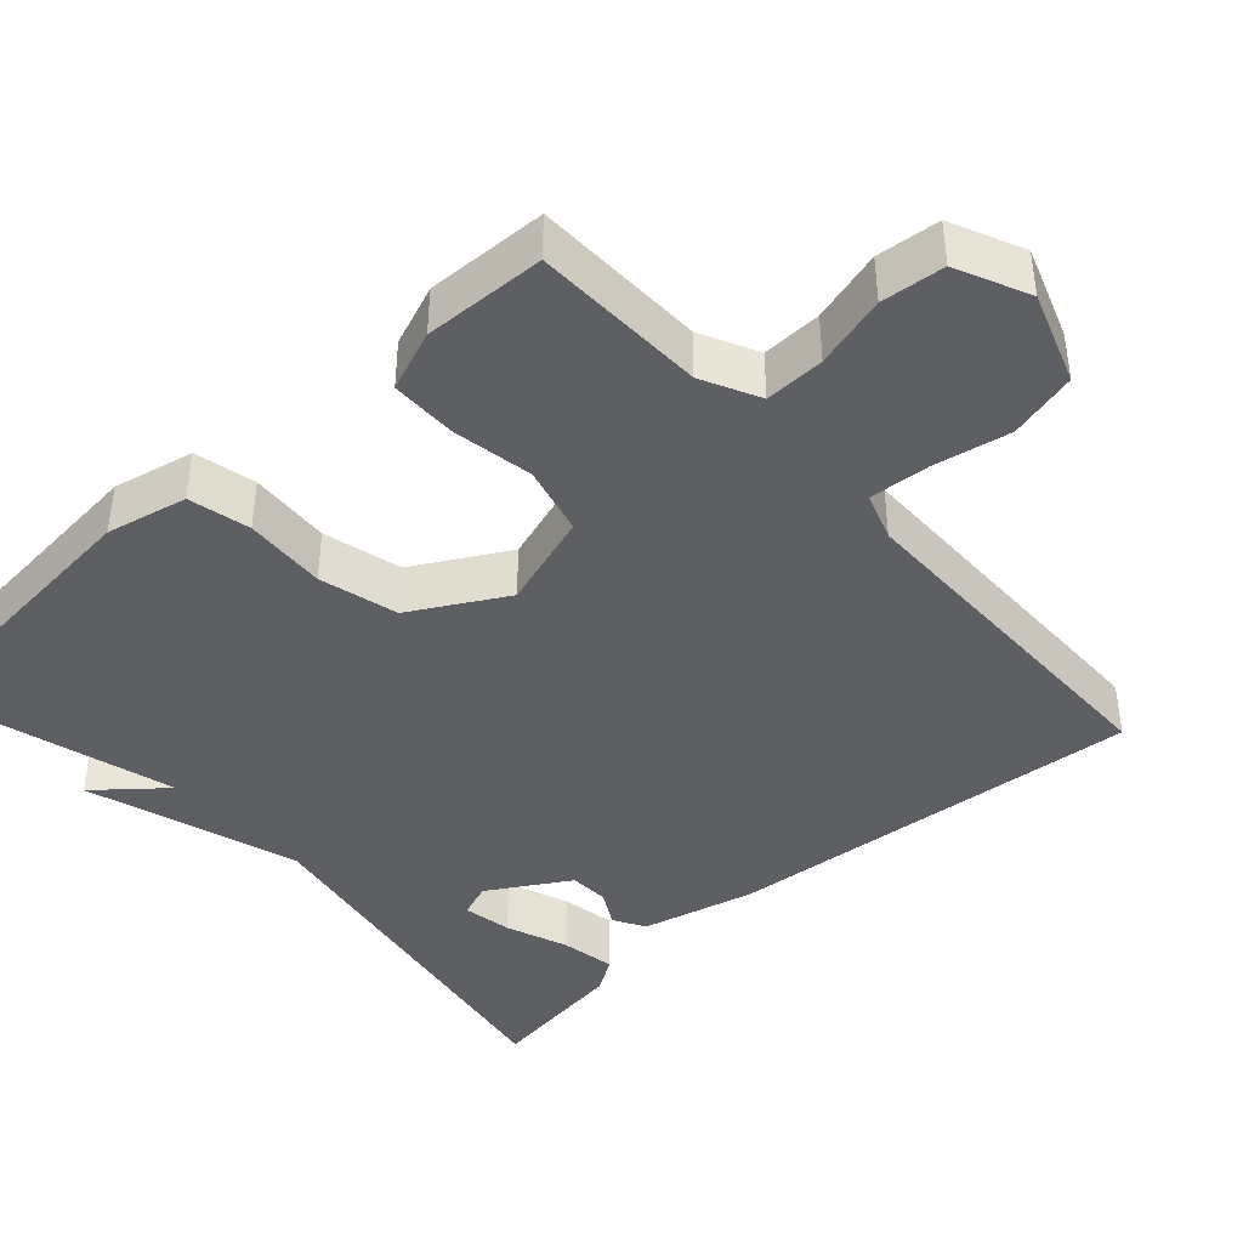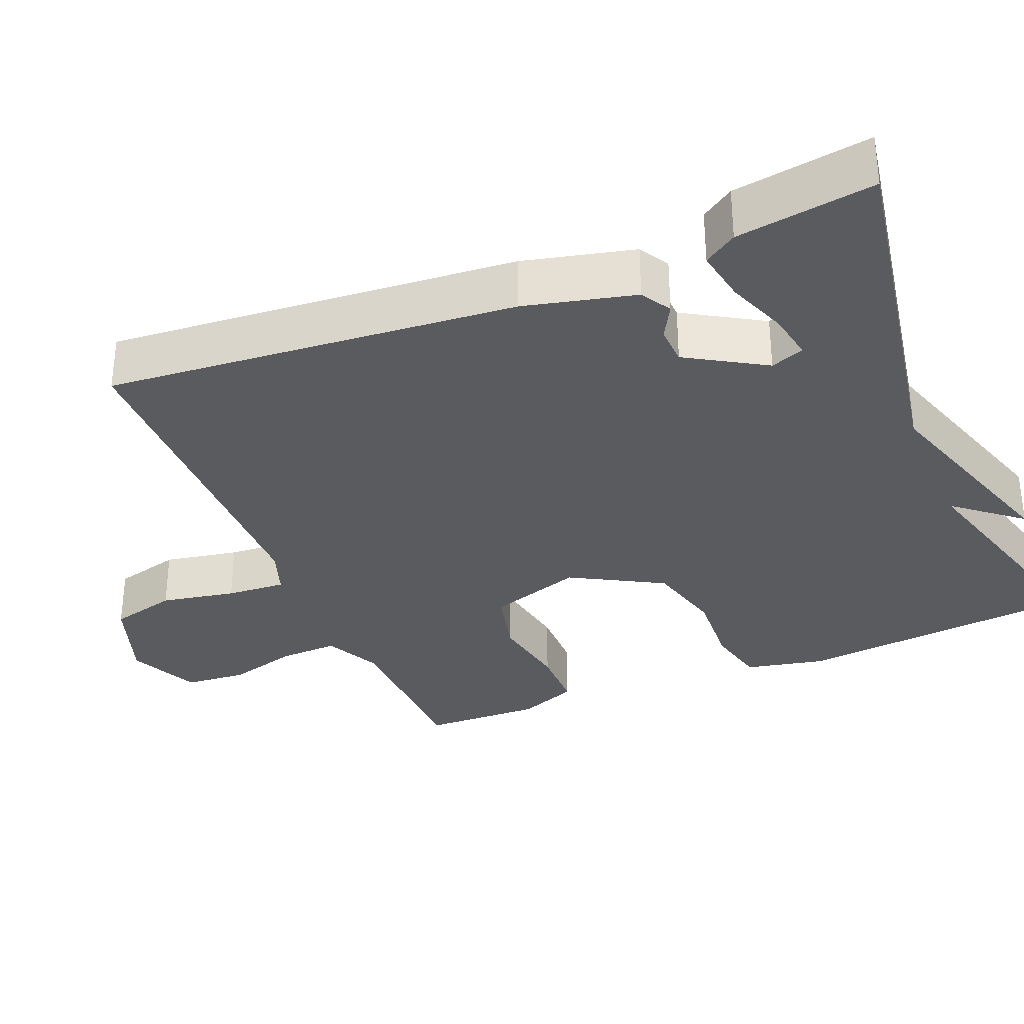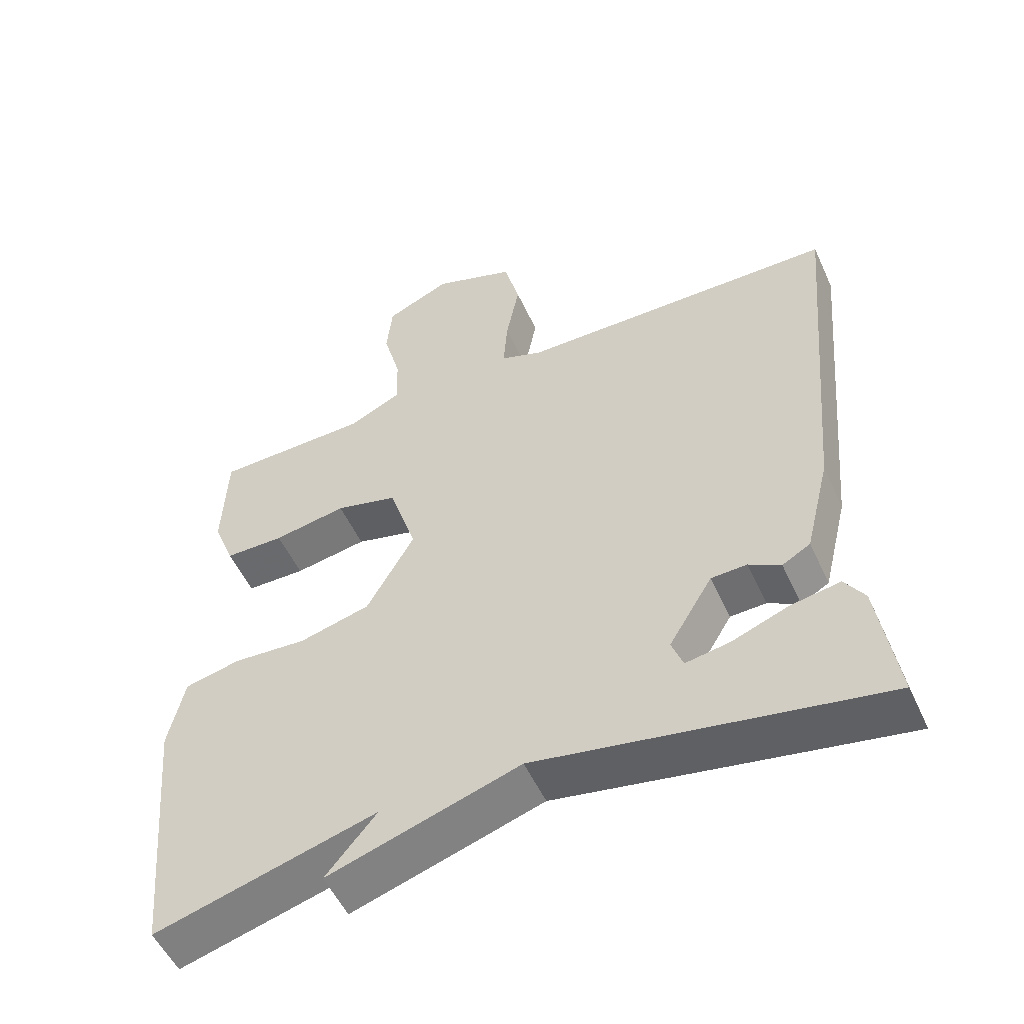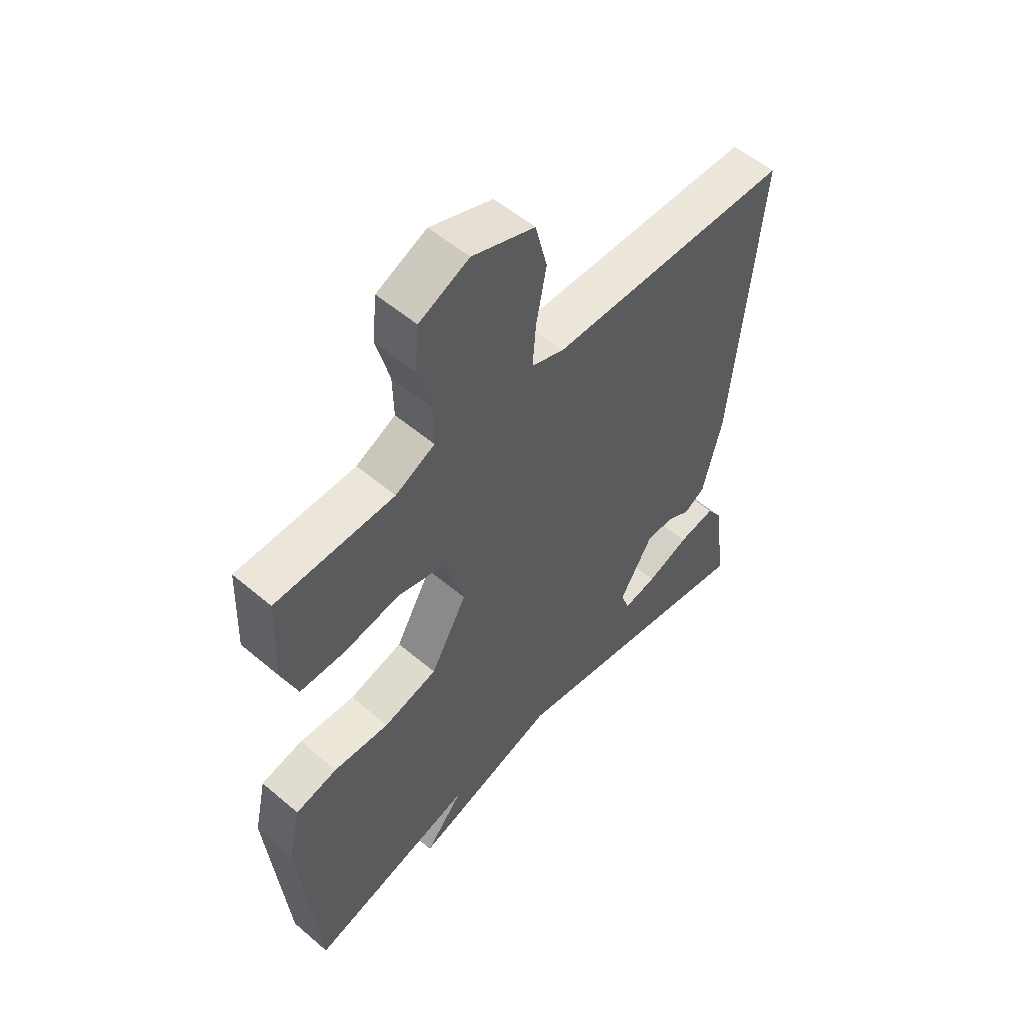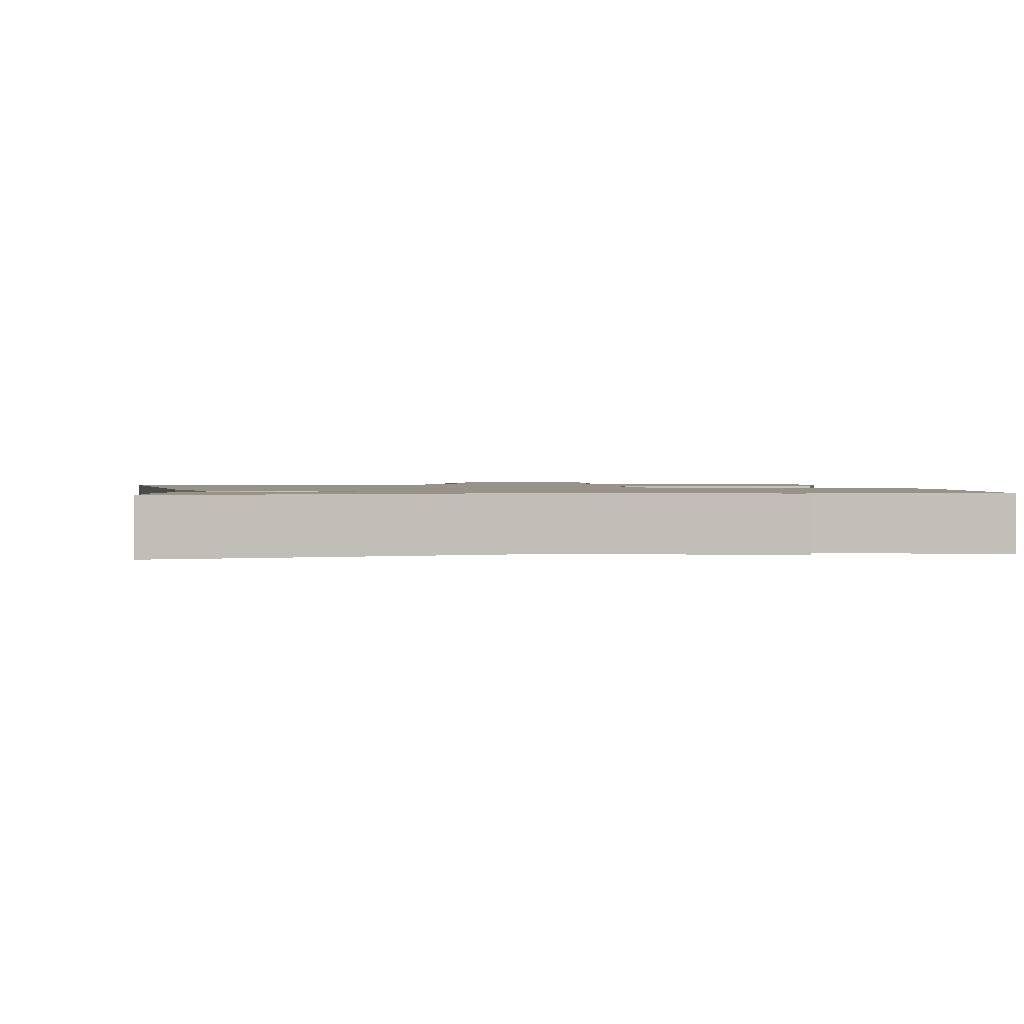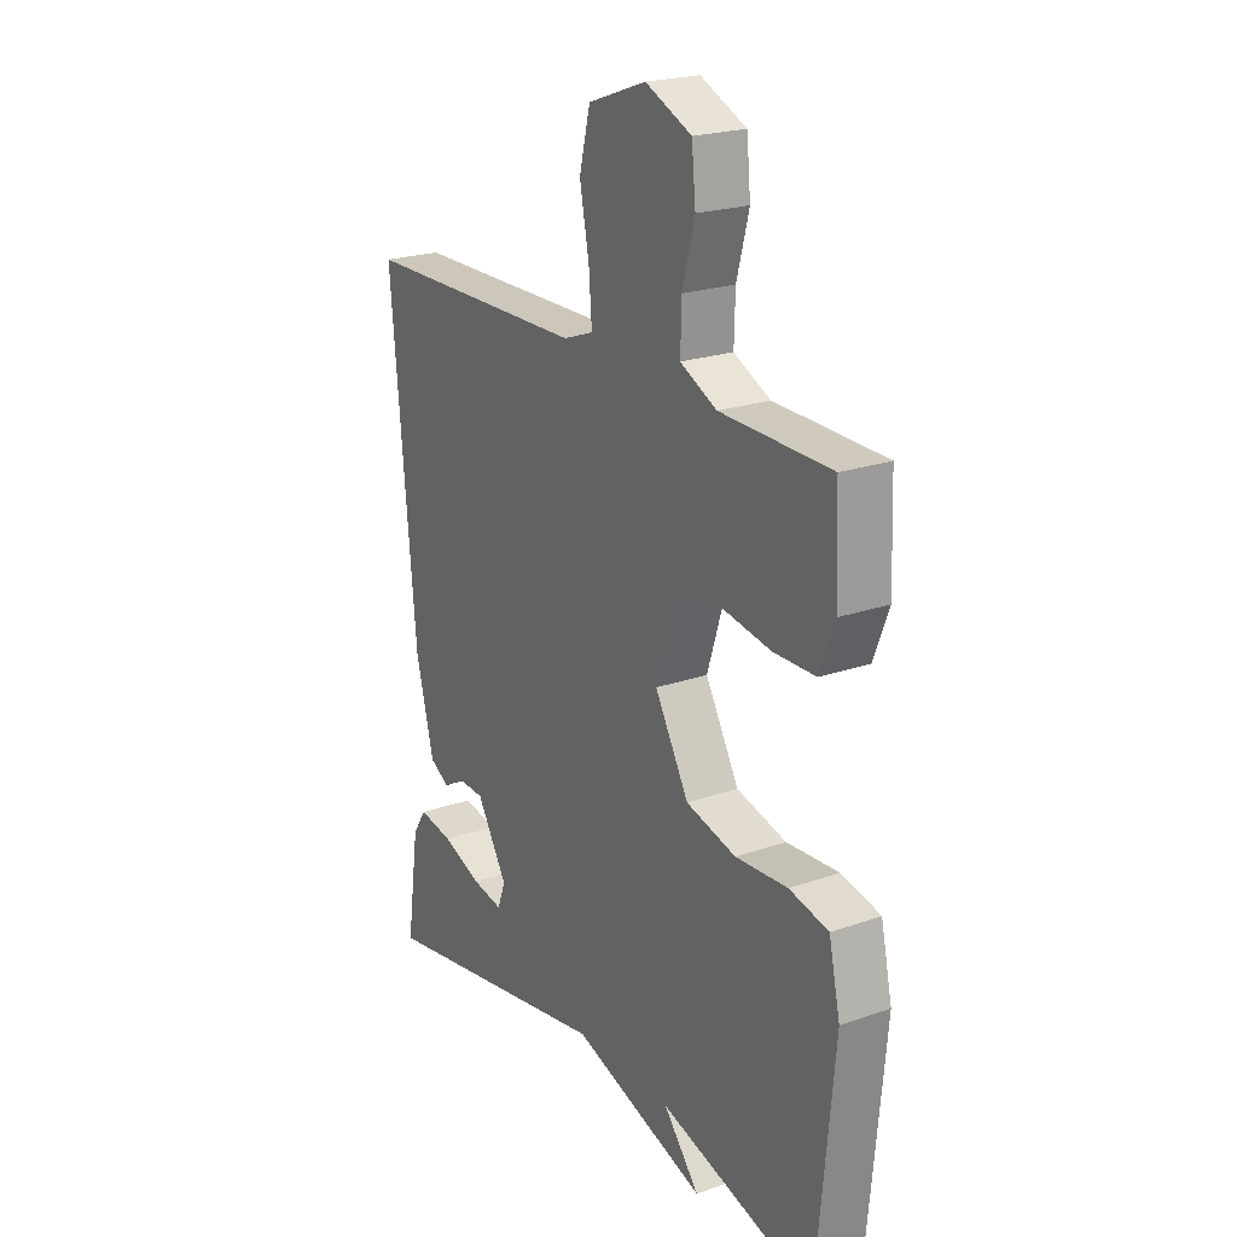
<metadata>
{"format":"obj","ext":"obj","renderer":"f3d","projection":"perspective","resolution":1024,"background":"white","views":[{"elev":-41.5,"azim":-47.7,"up":"+Y"},{"elev":-32.9,"azim":112.8,"up":"+Y"},{"elev":-53.3,"azim":24.4,"up":"+Z"},{"elev":54.3,"azim":-48.0,"up":"+Z"},{"elev":1.3,"azim":171.2,"up":"+Y"},{"elev":22.0,"azim":-121.4,"up":"+Z"}]}
</metadata>
<code>
v -0.5 0.07 0.5
v -0.278 0.07 0.505
v -0.204 0.07 0.541
v -0.206 0.07 0.618
v -0.231 0.07 0.711
v -0.223 0.07 0.792
v -0.13 0.07 0.834
v -0.013 0.07 0.792
v 0.009 0.07 0.704
v -0.01 0.07 0.606
v -0.016 0.07 0.528
v 0.045 0.07 0.506
v 0.5 0.07 0.5
v 0.451 0.07 -0.038
v 0.415 0.07 -0.183
v 0.375 0.07 -0.206
v 0.33 0.07 -0.181
v 0.279 0.07 -0.183
v 0.217 0.07 -0.285
v 0.233 0.07 -0.329
v 0.296 0.07 -0.318
v 0.376 0.07 -0.288
v 0.446 0.07 -0.276
v 0.474 0.07 -0.319
v 0.5 0.07 -0.5
v 0.014 0.07 -0.413
v -0.258 0.07 -0.499
v -0.186 0.07 -0.413
v -0.5 0.07 -0.5
v -0.535 0.07 -0.124
v -0.512 0.07 -0.02
v -0.433 0.07 -0.002
v -0.328 0.07 -0.009
v -0.227 0.07 0.017
v -0.159 0.07 0.137
v -0.198 0.07 0.26
v -0.287 0.07 0.283
v -0.391 0.07 0.265
v -0.476 0.07 0.266
v -0.506 0.07 0.344
v -0.5 0 0.5
v -0.278 0 0.505
v -0.204 0 0.541
v -0.206 0 0.618
v -0.231 0 0.711
v -0.223 0 0.792
v -0.13 0 0.834
v -0.013 0 0.792
v 0.009 0 0.704
v -0.01 0 0.606
v -0.016 0 0.528
v 0.045 0 0.506
v 0.5 0 0.5
v 0.451 0 -0.038
v 0.415 0 -0.183
v 0.375 0 -0.206
v 0.33 0 -0.181
v 0.279 0 -0.183
v 0.217 0 -0.285
v 0.233 0 -0.329
v 0.296 0 -0.318
v 0.376 0 -0.288
v 0.446 0 -0.276
v 0.474 0 -0.319
v 0.5 0 -0.5
v 0.014 0 -0.413
v -0.258 0 -0.499
v -0.186 0 -0.413
v -0.5 0 -0.5
v -0.535 0 -0.124
v -0.512 0 -0.02
v -0.433 0 -0.002
v -0.328 0 -0.009
v -0.227 0 0.017
v -0.159 0 0.137
v -0.198 0 0.26
v -0.287 0 0.283
v -0.391 0 0.265
v -0.476 0 0.266
v -0.506 0 0.344
f 40 1 2
f 39 40 2
f 38 39 2
f 37 38 2
f 36 37 2 3
f 35 36 3
f 31 32 33
f 30 31 33
f 29 30 33
f 28 29 33
f 28 33 34
f 26 27 28
f 26 28 34 35
f 23 24 25
f 22 23 25
f 21 22 25
f 20 21 25 26
f 35 3 4
f 26 35 4
f 20 26 4
f 19 20 4
f 15 16 17
f 14 15 17
f 13 14 17
f 12 13 17
f 11 12 17 18
f 8 9 10
f 7 8 10
f 6 7 10
f 5 6 10
f 4 5 10
f 4 10 11
f 4 11 18 19
f 42 41 80
f 42 80 79
f 42 79 78
f 42 78 77
f 43 42 77 76
f 43 76 75
f 73 72 71
f 73 71 70
f 73 70 69
f 73 69 68
f 74 73 68
f 68 67 66
f 75 74 68 66
f 65 64 63
f 65 63 62
f 65 62 61
f 66 65 61 60
f 44 43 75
f 44 75 66
f 44 66 60
f 44 60 59
f 57 56 55
f 57 55 54
f 57 54 53
f 57 53 52
f 58 57 52 51
f 50 49 48
f 50 48 47
f 50 47 46
f 50 46 45
f 50 45 44
f 51 50 44
f 59 58 51 44
f 1 41 42 2
f 2 42 43 3
f 3 43 44 4
f 4 44 45 5
f 5 45 46 6
f 6 46 47 7
f 7 47 48 8
f 8 48 49 9
f 9 49 50 10
f 10 50 51 11
f 11 51 52 12
f 12 52 53 13
f 13 53 54 14
f 14 54 55 15
f 15 55 56 16
f 16 56 57 17
f 17 57 58 18
f 18 58 59 19
f 19 59 60 20
f 20 60 61 21
f 21 61 62 22
f 22 62 63 23
f 23 63 64 24
f 24 64 65 25
f 25 65 66 26
f 26 66 67 27
f 27 67 68 28
f 28 68 69 29
f 29 69 70 30
f 30 70 71 31
f 31 71 72 32
f 32 72 73 33
f 33 73 74 34
f 34 74 75 35
f 35 75 76 36
f 36 76 77 37
f 37 77 78 38
f 38 78 79 39
f 39 79 80 40
f 40 80 41 1

</code>
